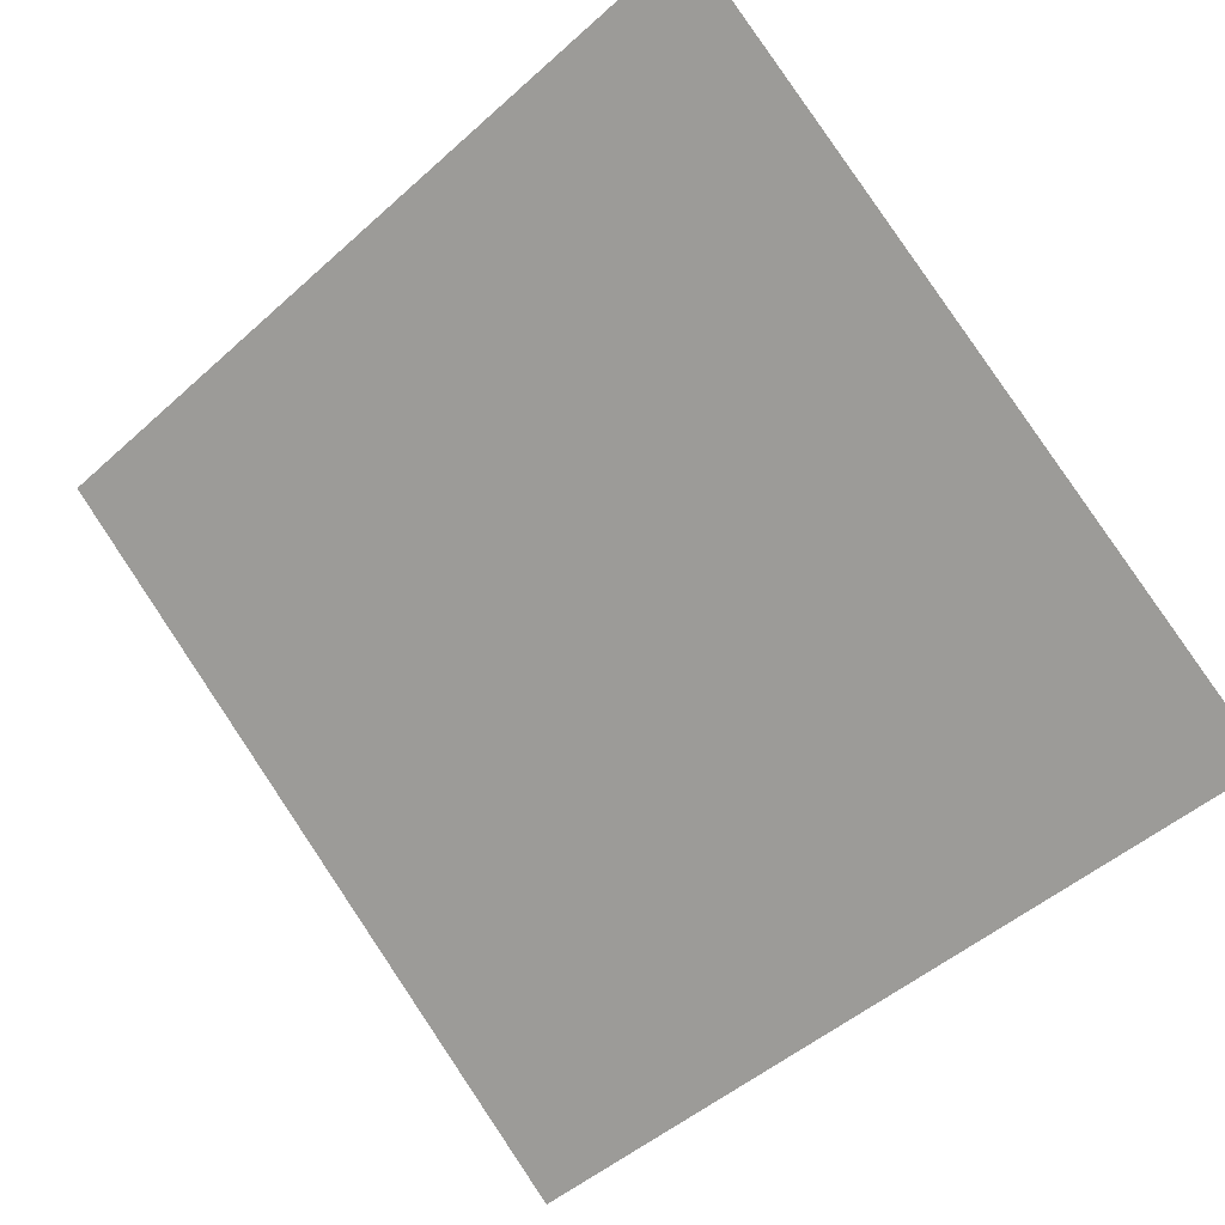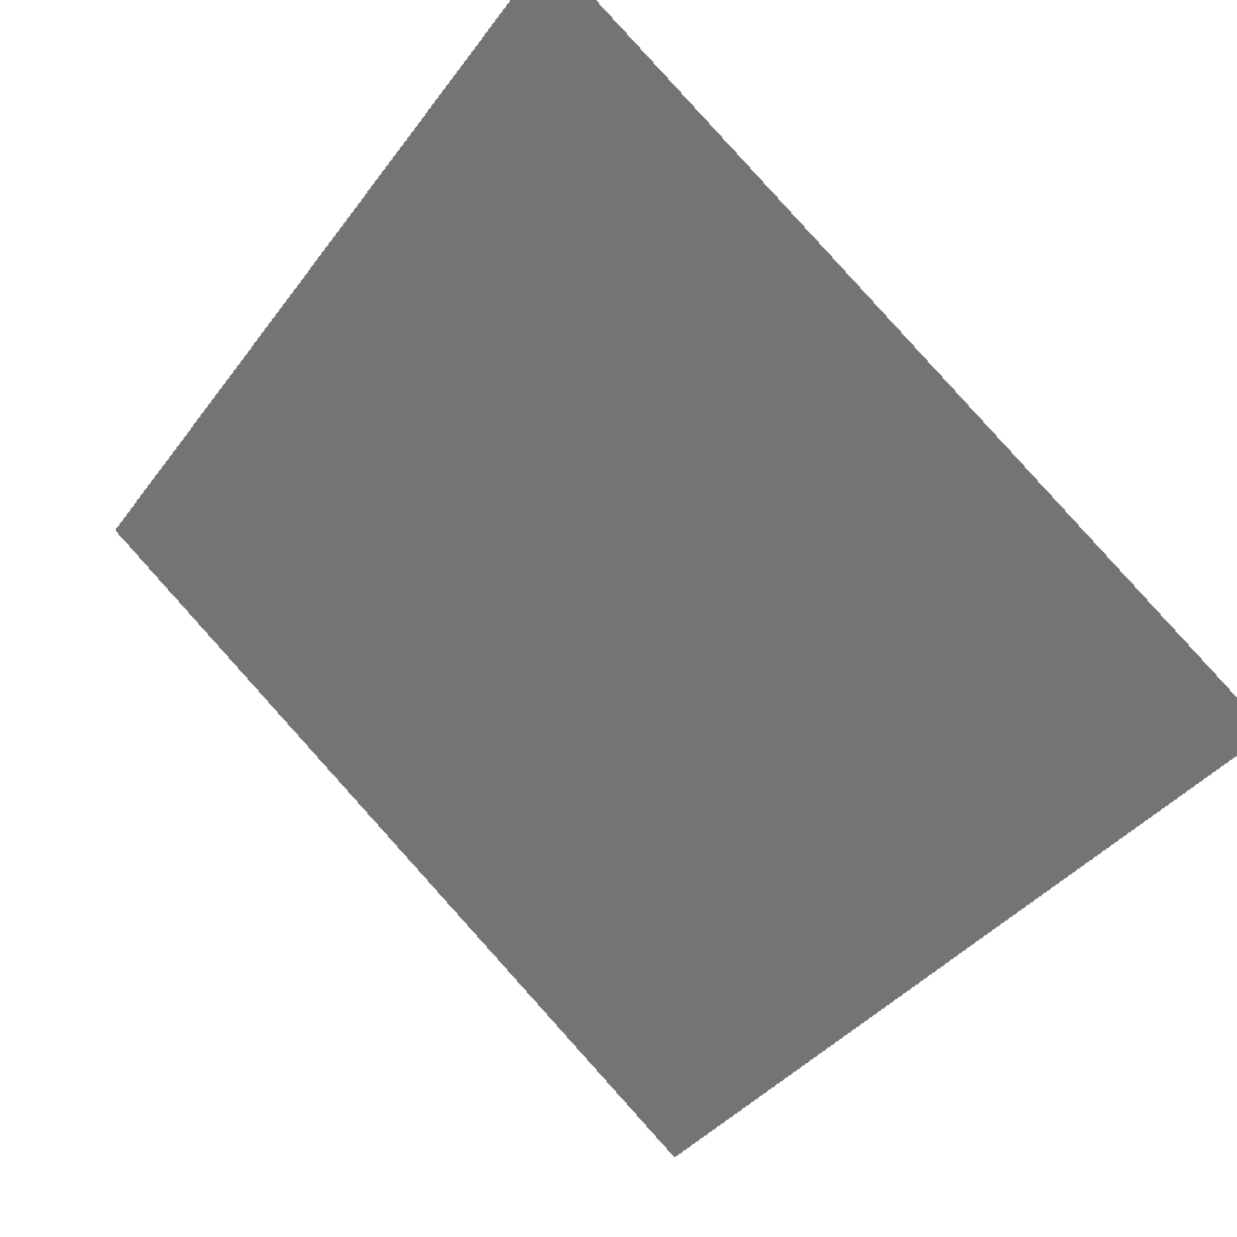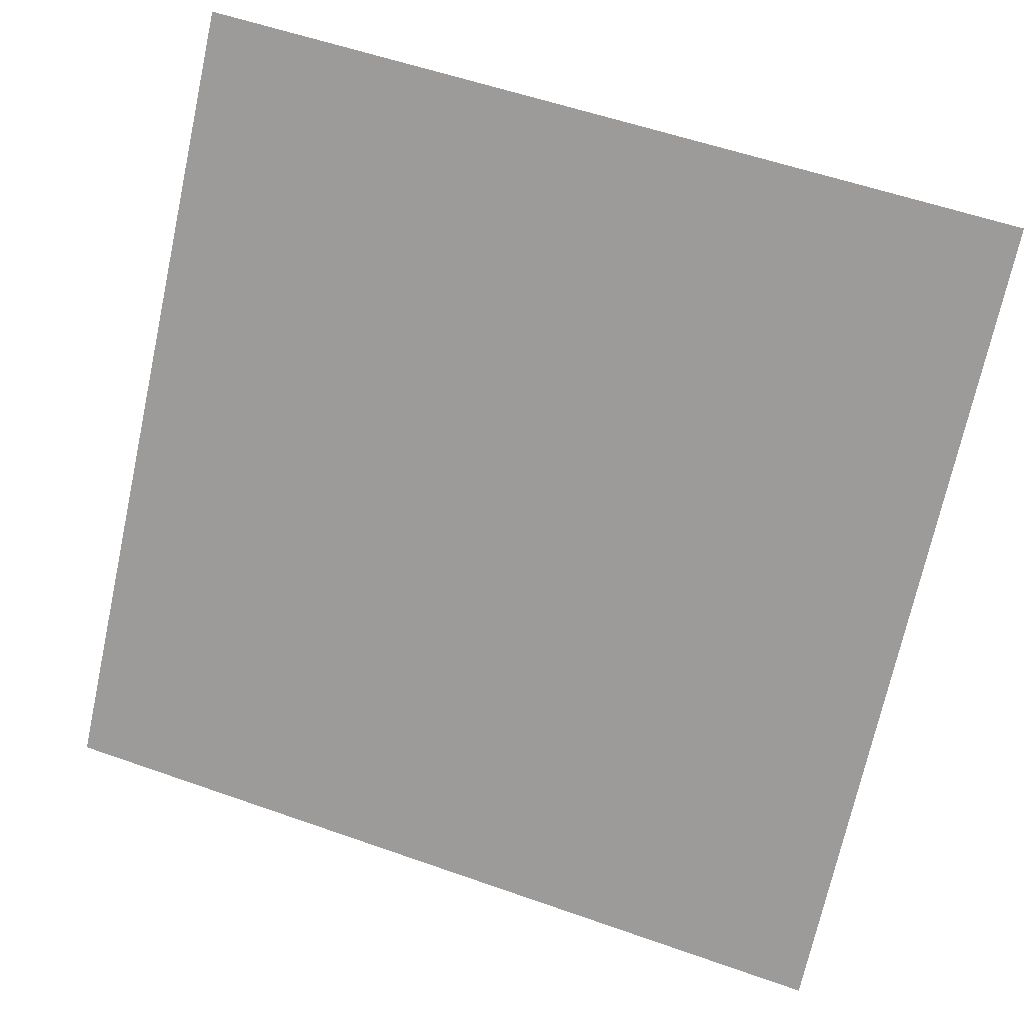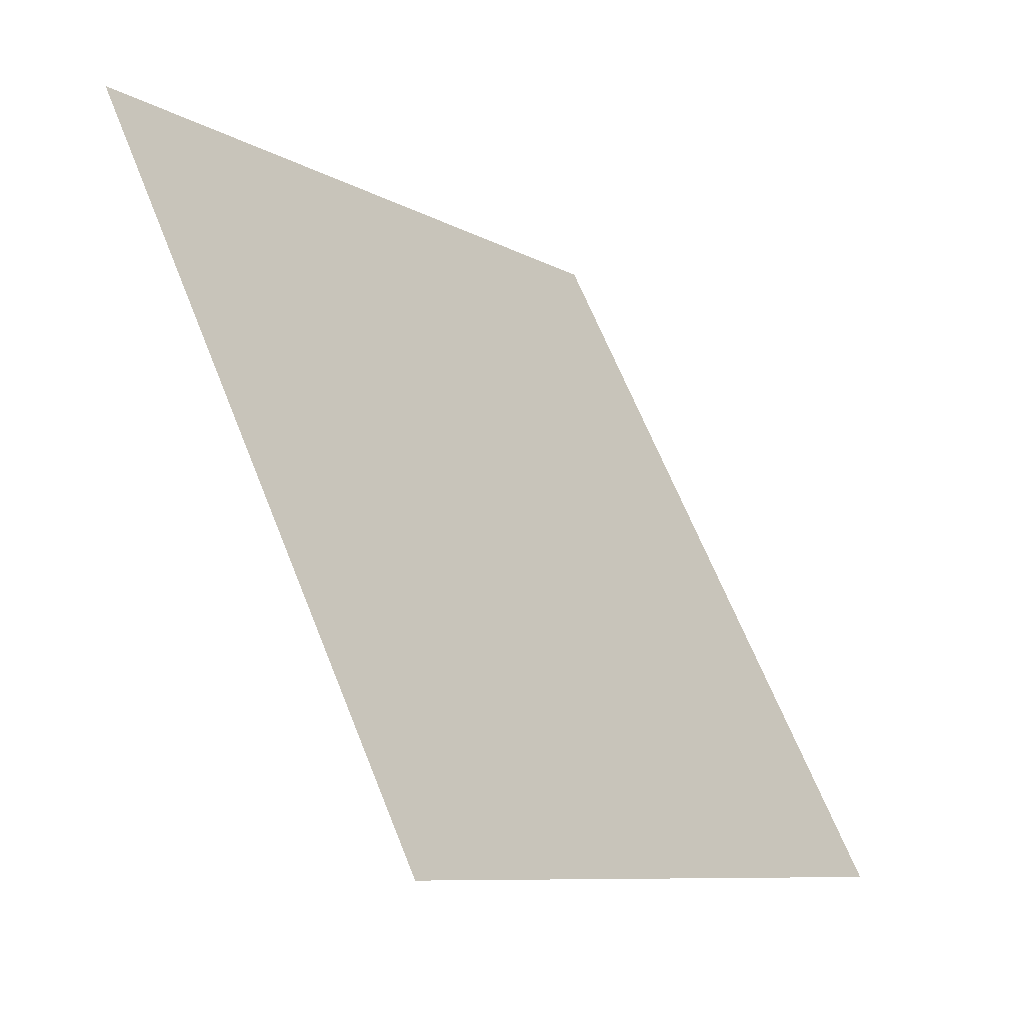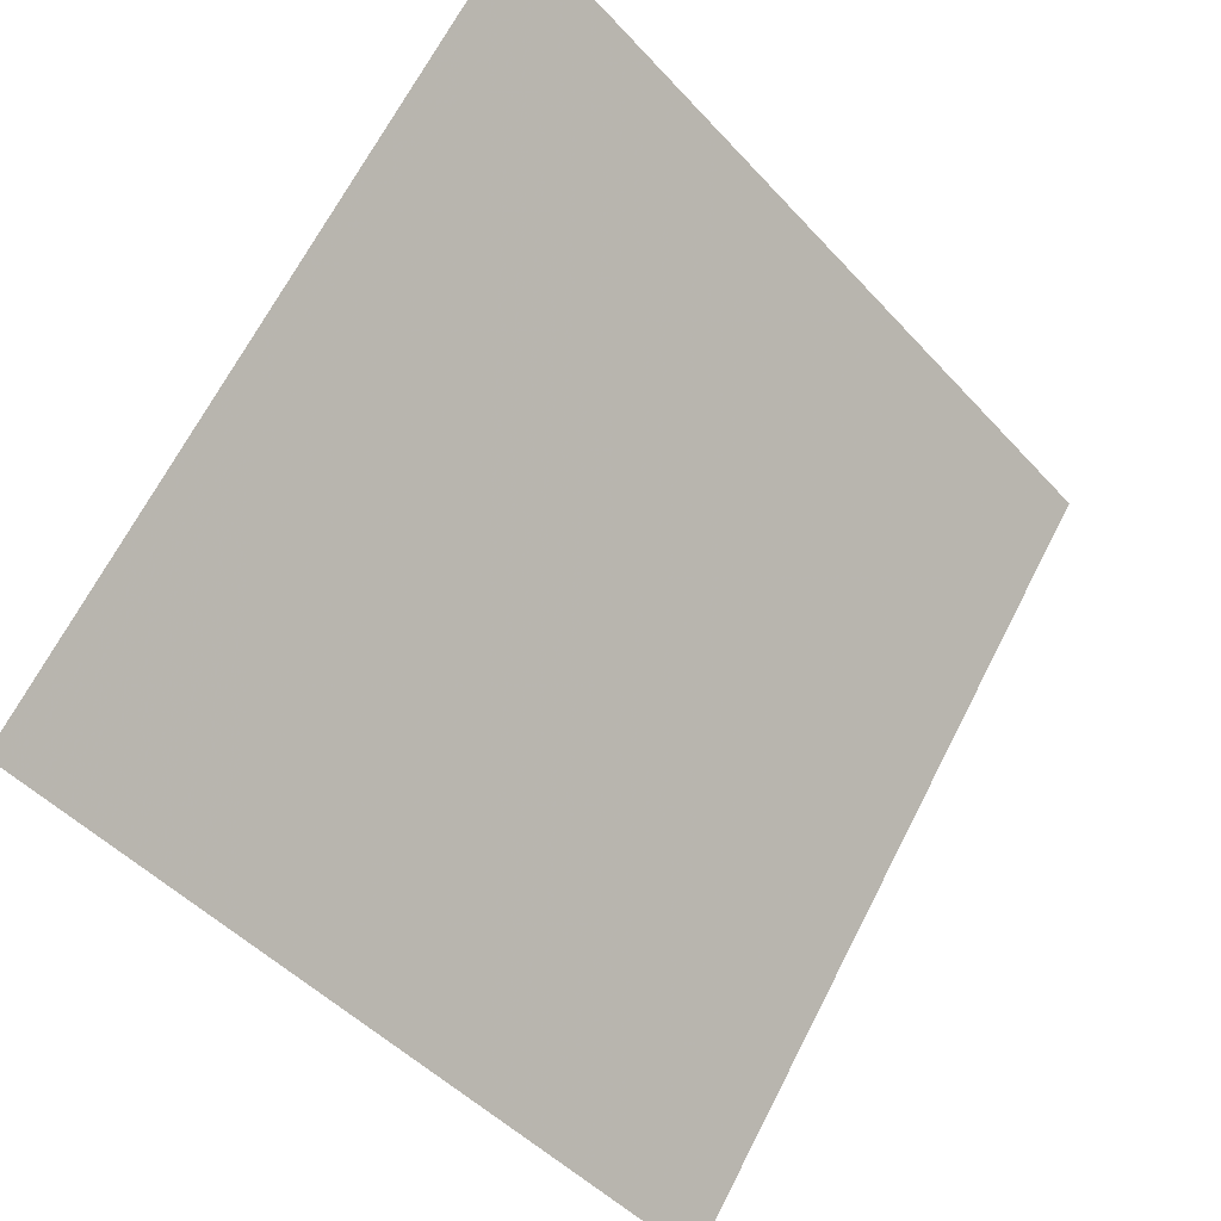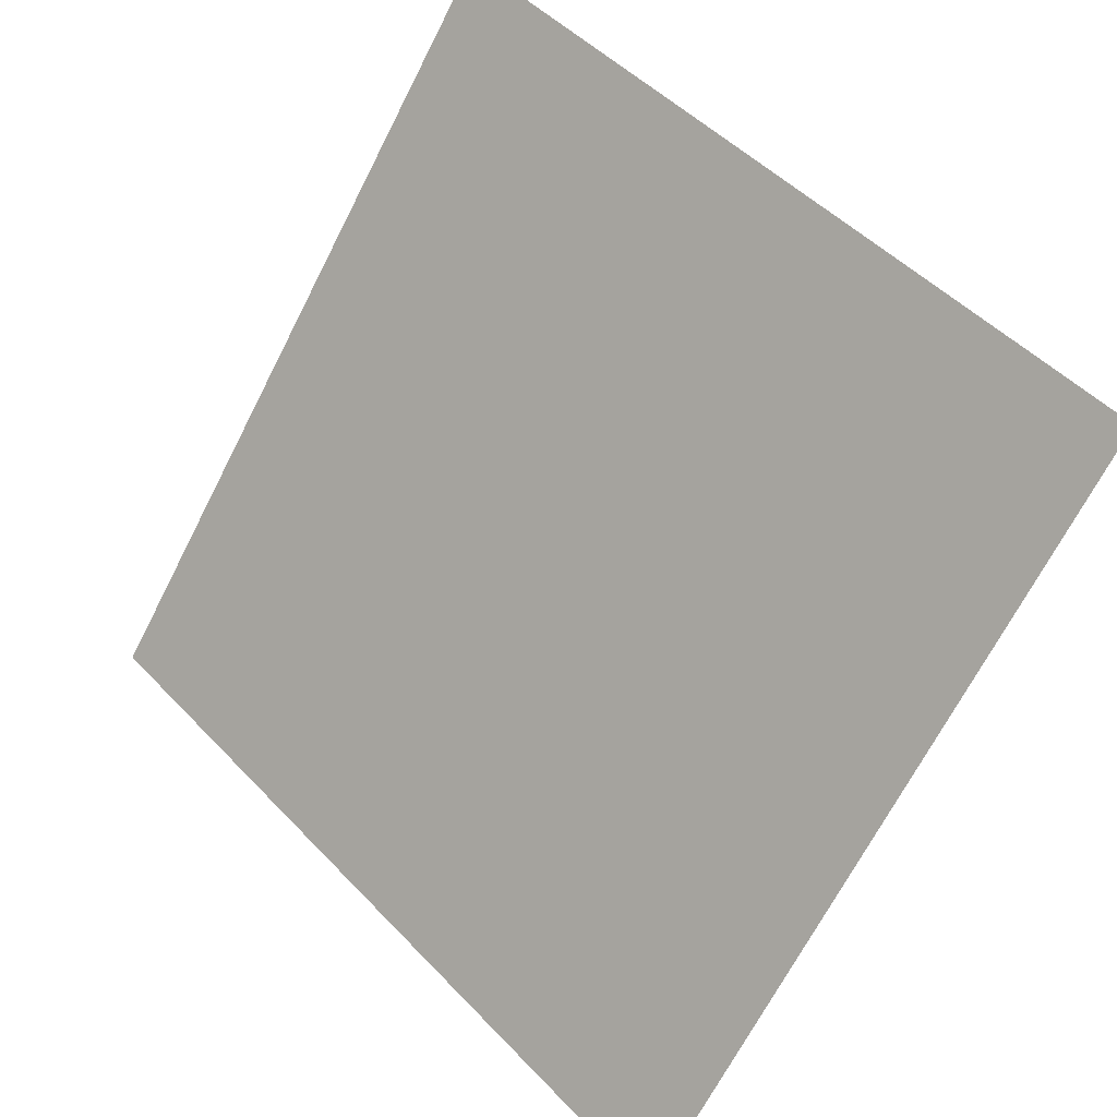
<metadata>
{"format":"obj","ext":"obj","renderer":"f3d","projection":"perspective","resolution":1024,"background":"white","views":[{"elev":-50.7,"azim":45.4,"up":"+Y"},{"elev":-40.5,"azim":58.0,"up":"+Y"},{"elev":54.1,"azim":19.0,"up":"+Z"},{"elev":65.8,"azim":-113.1,"up":"+Z"},{"elev":-48.2,"azim":128.5,"up":"+Z"},{"elev":48.1,"azim":47.6,"up":"+Z"}]}
</metadata>
<code>
v -0.1976 0.7592 0.4669
v -0.2042 0.7594 0.467
v -0.204 0.7633 0.4722
v -0.1975 0.7632 0.4721
f 4 3 2 1

</code>
